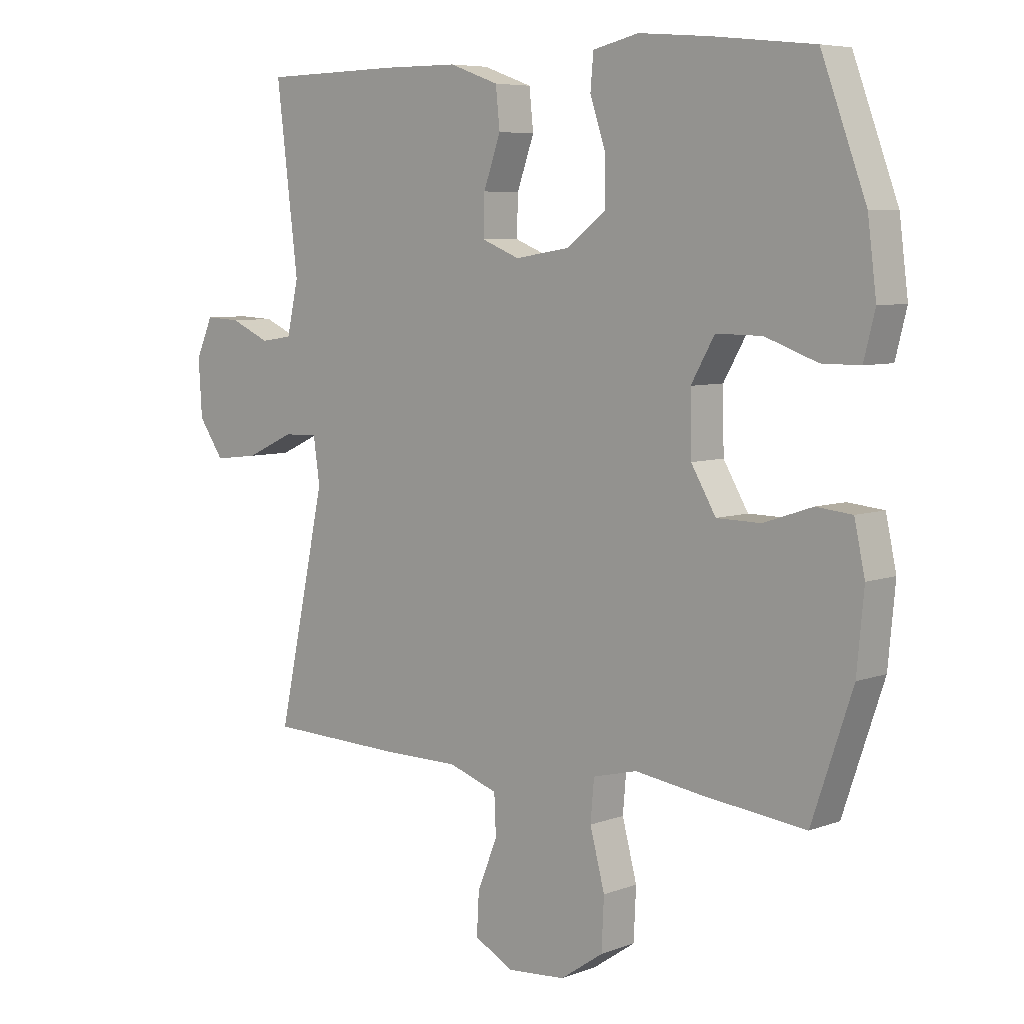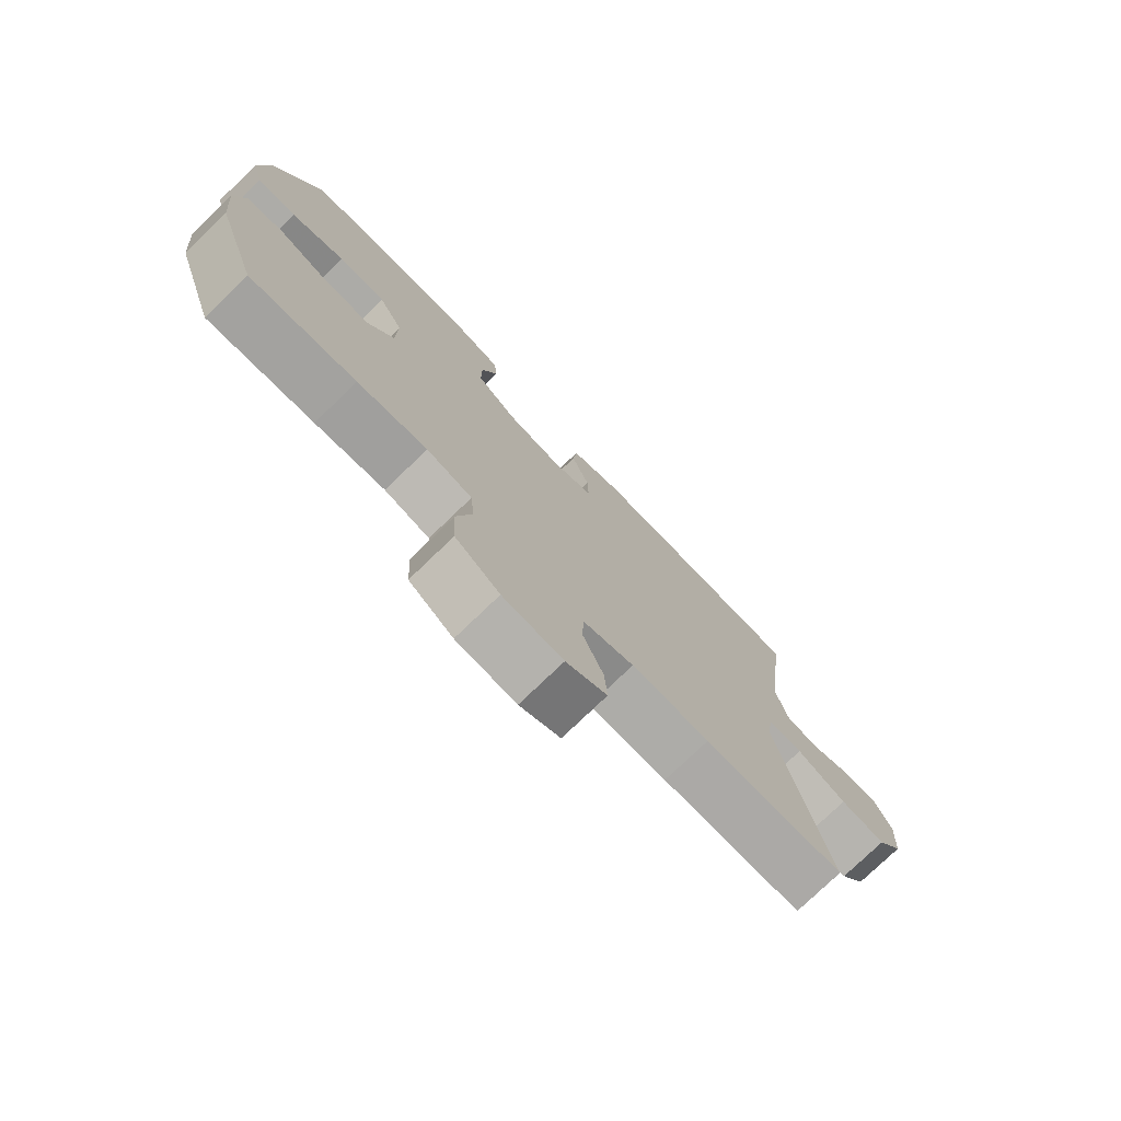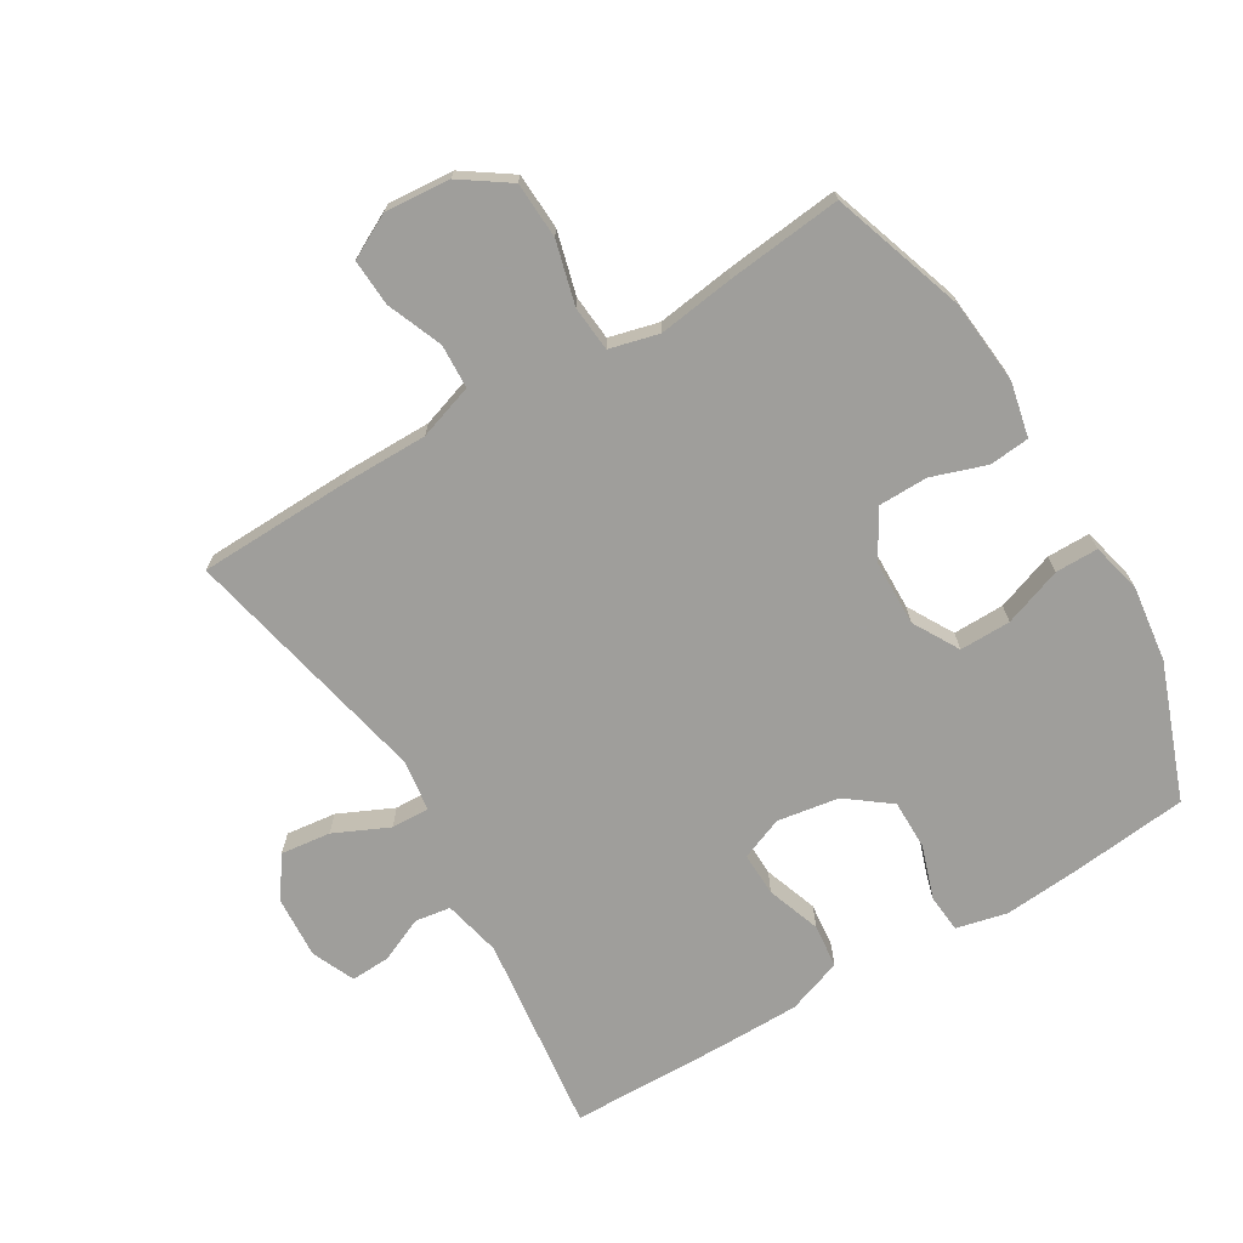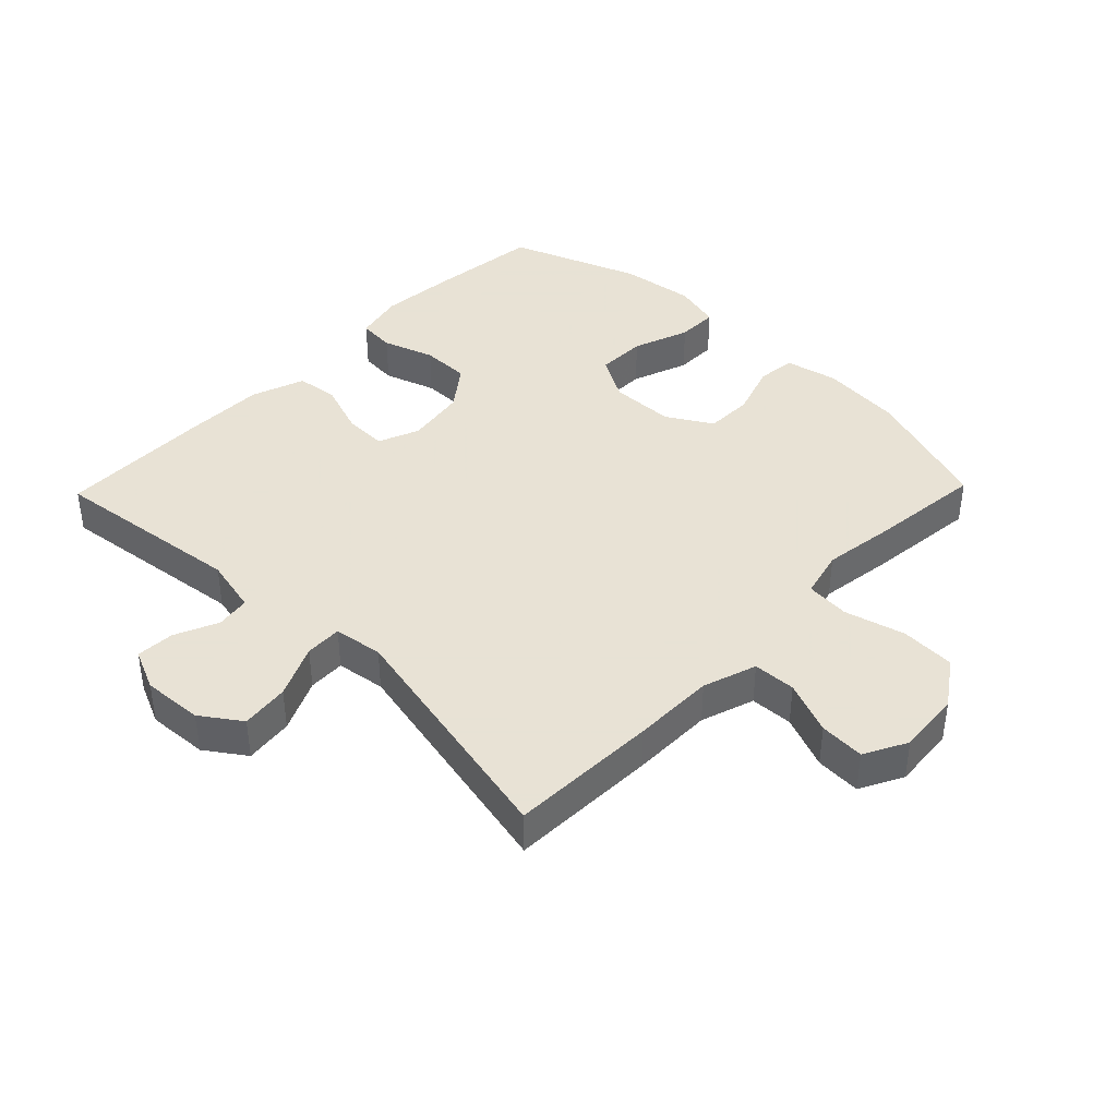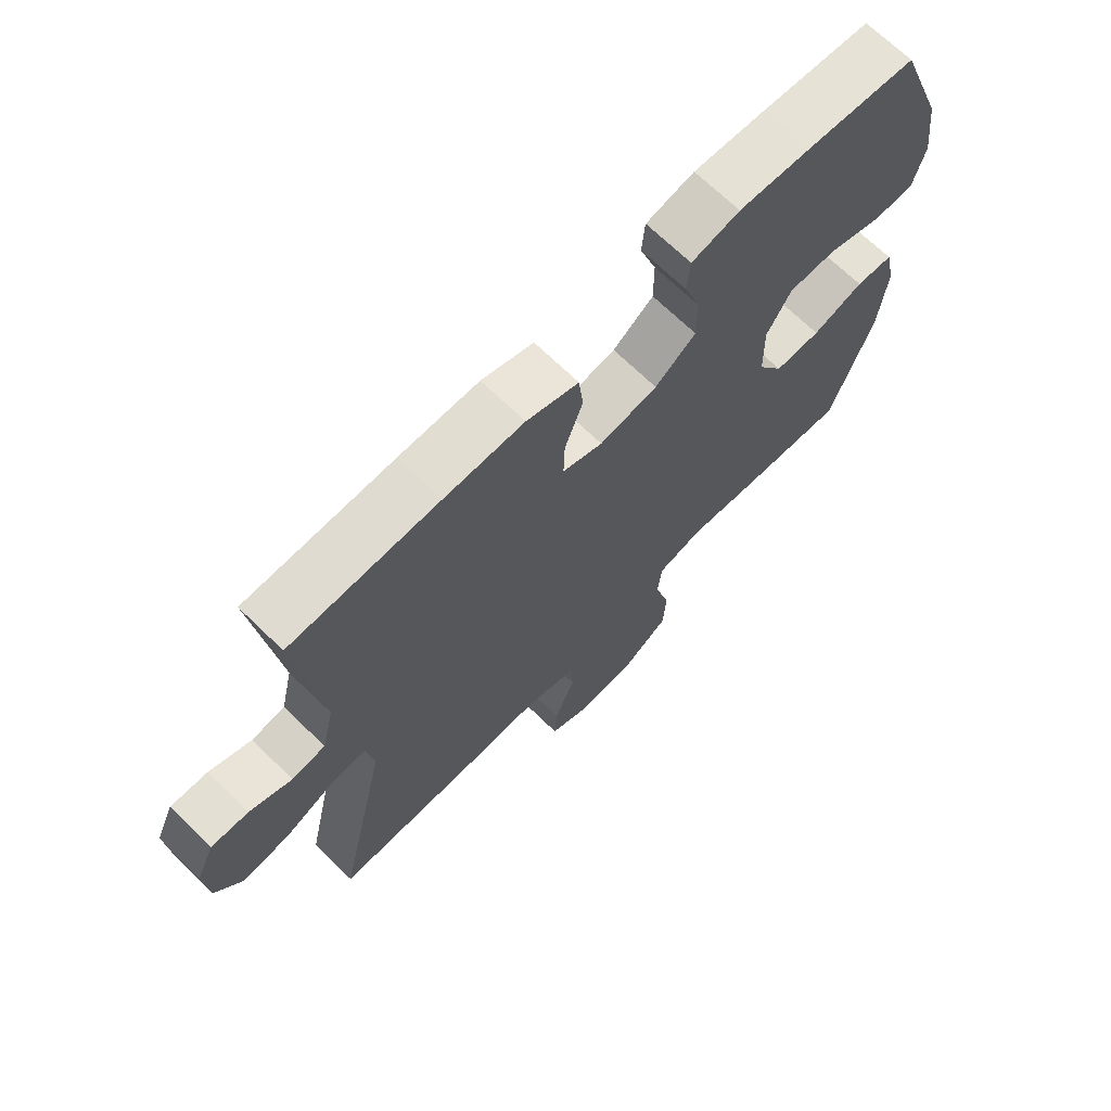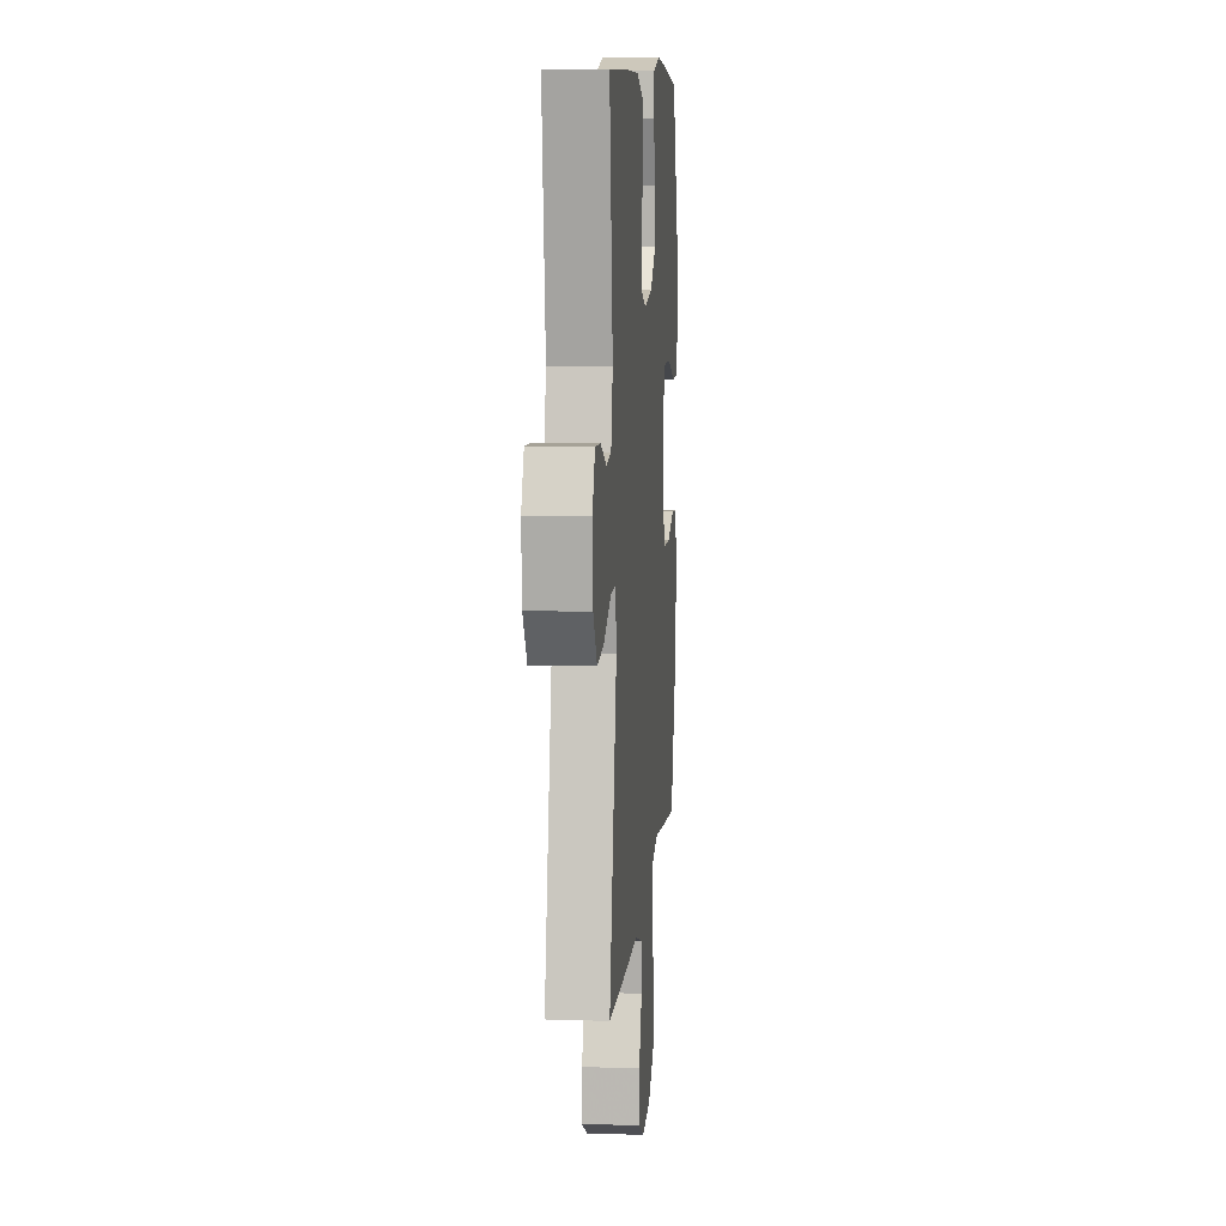
<metadata>
{"format":"obj","ext":"obj","renderer":"f3d","projection":"perspective","resolution":1024,"background":"white","views":[{"elev":6.5,"azim":-137.5,"up":"+Z"},{"elev":-76.7,"azim":-46.1,"up":"+Z"},{"elev":-70.8,"azim":-149.2,"up":"+Y"},{"elev":40.6,"azim":134.1,"up":"+Y"},{"elev":69.3,"azim":134.2,"up":"+Z"},{"elev":9.2,"azim":94.9,"up":"+Z"}]}
</metadata>
<code>
v 0.5 0.07 0.5
v 0.463 0.07 0.196
v 0.483 0.07 0.108
v 0.537 0.07 0.1
v 0.605 0.07 0.13
v 0.665 0.07 0.133
v 0.694 0.07 0.068
v 0.688 0.07 -0.027
v 0.645 0.07 -0.089
v 0.569 0.07 -0.08
v 0.486 0.07 -0.042
v 0.428 0.07 -0.04
v 0.417 0.07 -0.117
v 0.5 0.07 -0.5
v 0.267 0.07 -0.507
v 0.138 0.07 -0.507
v 0.054 0.07 -0.535
v 0.051 0.07 -0.602
v 0.085 0.07 -0.686
v 0.089 0.07 -0.757
v 0.022 0.07 -0.792
v -0.077 0.07 -0.784
v -0.15 0.07 -0.734
v -0.154 0.07 -0.648
v -0.129 0.07 -0.553
v -0.135 0.07 -0.484
v -0.21 0.07 -0.465
v -0.325 0.07 -0.481
v -0.5 0.07 -0.5
v -0.569 0.07 -0.296
v -0.581 0.07 -0.168
v -0.563 0.07 -0.085
v -0.502 0.07 -0.079
v -0.419 0.07 -0.107
v -0.344 0.07 -0.106
v -0.302 0.07 -0.035
v -0.3 0.07 0.066
v -0.34 0.07 0.136
v -0.418 0.07 0.135
v -0.507 0.07 0.103
v -0.572 0.07 0.103
v -0.591 0.07 0.178
v -0.576 0.07 0.295
v -0.5 0.07 0.5
v -0.326 0.07 0.519
v -0.207 0.07 0.529
v -0.129 0.07 0.511
v -0.124 0.07 0.453
v -0.151 0.07 0.372
v -0.151 0.07 0.296
v -0.085 0.07 0.246
v 0.009 0.07 0.231
v 0.074 0.07 0.257
v 0.072 0.07 0.324
v 0.043 0.07 0.406
v 0.05 0.07 0.473
v 0.134 0.07 0.503
v 0.262 0.07 0.504
v 0.5 0 0.5
v 0.463 0 0.196
v 0.483 0 0.108
v 0.537 0 0.1
v 0.605 0 0.13
v 0.665 0 0.133
v 0.694 0 0.068
v 0.688 0 -0.027
v 0.645 0 -0.089
v 0.569 0 -0.08
v 0.486 0 -0.042
v 0.428 0 -0.04
v 0.417 0 -0.117
v 0.5 0 -0.5
v 0.267 0 -0.507
v 0.138 0 -0.507
v 0.054 0 -0.535
v 0.051 0 -0.602
v 0.085 0 -0.686
v 0.089 0 -0.757
v 0.022 0 -0.792
v -0.077 0 -0.784
v -0.15 0 -0.734
v -0.154 0 -0.648
v -0.129 0 -0.553
v -0.135 0 -0.484
v -0.21 0 -0.465
v -0.325 0 -0.481
v -0.5 0 -0.5
v -0.569 0 -0.296
v -0.581 0 -0.168
v -0.563 0 -0.085
v -0.502 0 -0.079
v -0.419 0 -0.107
v -0.344 0 -0.106
v -0.302 0 -0.035
v -0.3 0 0.066
v -0.34 0 0.136
v -0.418 0 0.135
v -0.507 0 0.103
v -0.572 0 0.103
v -0.591 0 0.178
v -0.576 0 0.295
v -0.5 0 0.5
v -0.326 0 0.519
v -0.207 0 0.529
v -0.129 0 0.511
v -0.124 0 0.453
v -0.151 0 0.372
v -0.151 0 0.296
v -0.085 0 0.246
v 0.009 0 0.231
v 0.074 0 0.257
v 0.072 0 0.324
v 0.043 0 0.406
v 0.05 0 0.473
v 0.134 0 0.503
v 0.262 0 0.504
f 58 1 2
f 57 58 2
f 56 57 2
f 55 56 2
f 54 55 2
f 53 54 2 3
f 52 53 3
f 51 52 3
f 47 48 49
f 46 47 49
f 45 46 49
f 44 45 49
f 43 44 49
f 42 43 49
f 41 42 49
f 40 41 49
f 39 40 49
f 38 39 49 50
f 37 38 50 51
f 32 33 34
f 31 32 34
f 30 31 34
f 29 30 34
f 28 29 34
f 27 28 34
f 26 27 34 35
f 23 24 25
f 22 23 25
f 21 22 25
f 20 21 25
f 19 20 25
f 18 19 25
f 17 18 25 26
f 26 35 36
f 17 26 36
f 16 17 36
f 36 37 51
f 16 36 51
f 15 16 51
f 14 15 51
f 13 14 51
f 9 10 11
f 8 9 11
f 7 8 11
f 6 7 11
f 5 6 11
f 4 5 11
f 12 13 51
f 12 51 3
f 3 4 11 12
f 60 59 116
f 60 116 115
f 60 115 114
f 60 114 113
f 60 113 112
f 61 60 112 111
f 61 111 110
f 61 110 109
f 107 106 105
f 107 105 104
f 107 104 103
f 107 103 102
f 107 102 101
f 107 101 100
f 107 100 99
f 107 99 98
f 107 98 97
f 108 107 97 96
f 109 108 96 95
f 92 91 90
f 92 90 89
f 92 89 88
f 92 88 87
f 92 87 86
f 92 86 85
f 93 92 85 84
f 83 82 81
f 83 81 80
f 83 80 79
f 83 79 78
f 83 78 77
f 83 77 76
f 84 83 76 75
f 94 93 84
f 94 84 75
f 94 75 74
f 109 95 94
f 109 94 74
f 109 74 73
f 109 73 72
f 109 72 71
f 69 68 67
f 69 67 66
f 69 66 65
f 69 65 64
f 69 64 63
f 69 63 62
f 109 71 70
f 61 109 70
f 70 69 62 61
f 1 59 60 2
f 2 60 61 3
f 3 61 62 4
f 4 62 63 5
f 5 63 64 6
f 6 64 65 7
f 7 65 66 8
f 8 66 67 9
f 9 67 68 10
f 10 68 69 11
f 11 69 70 12
f 12 70 71 13
f 13 71 72 14
f 14 72 73 15
f 15 73 74 16
f 16 74 75 17
f 17 75 76 18
f 18 76 77 19
f 19 77 78 20
f 20 78 79 21
f 21 79 80 22
f 22 80 81 23
f 23 81 82 24
f 24 82 83 25
f 25 83 84 26
f 26 84 85 27
f 27 85 86 28
f 28 86 87 29
f 29 87 88 30
f 30 88 89 31
f 31 89 90 32
f 32 90 91 33
f 33 91 92 34
f 34 92 93 35
f 35 93 94 36
f 36 94 95 37
f 37 95 96 38
f 38 96 97 39
f 39 97 98 40
f 40 98 99 41
f 41 99 100 42
f 42 100 101 43
f 43 101 102 44
f 44 102 103 45
f 45 103 104 46
f 46 104 105 47
f 47 105 106 48
f 48 106 107 49
f 49 107 108 50
f 50 108 109 51
f 51 109 110 52
f 52 110 111 53
f 53 111 112 54
f 54 112 113 55
f 55 113 114 56
f 56 114 115 57
f 57 115 116 58
f 58 116 59 1

</code>
